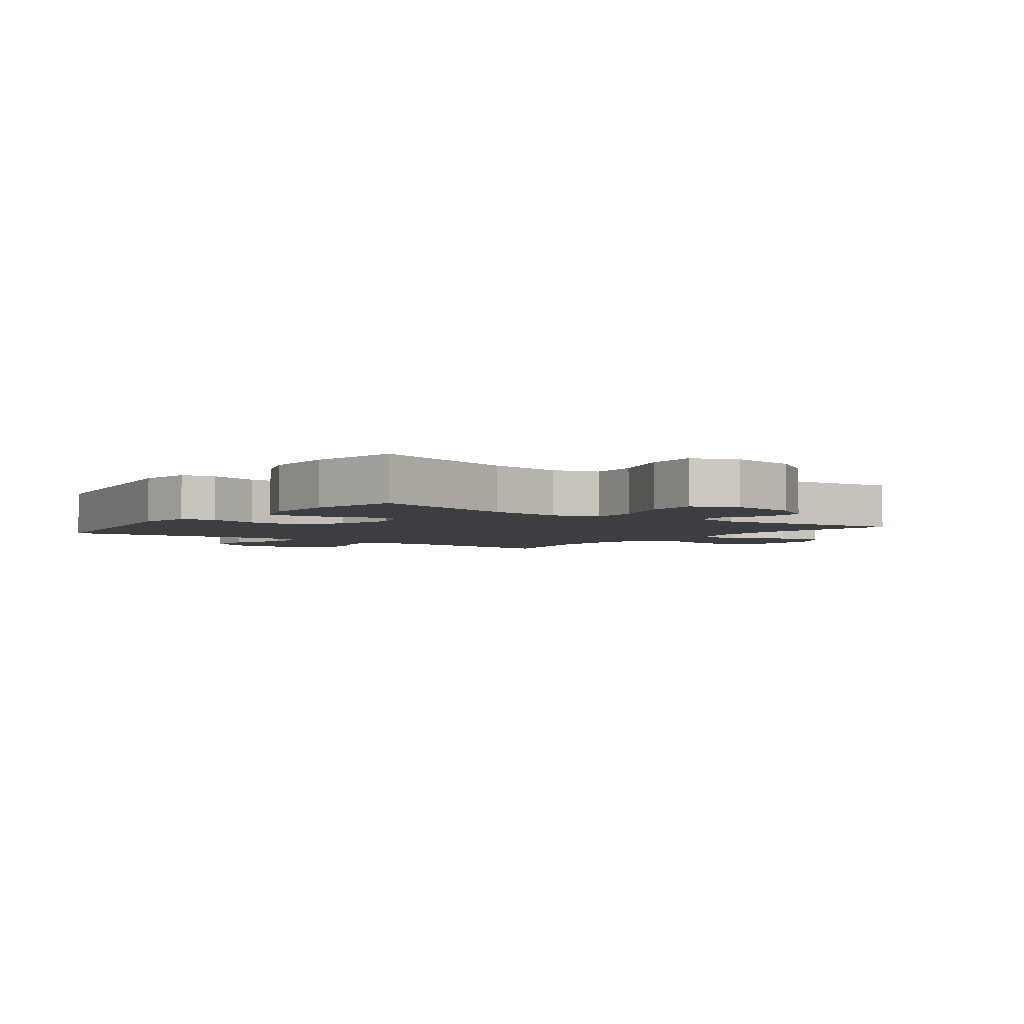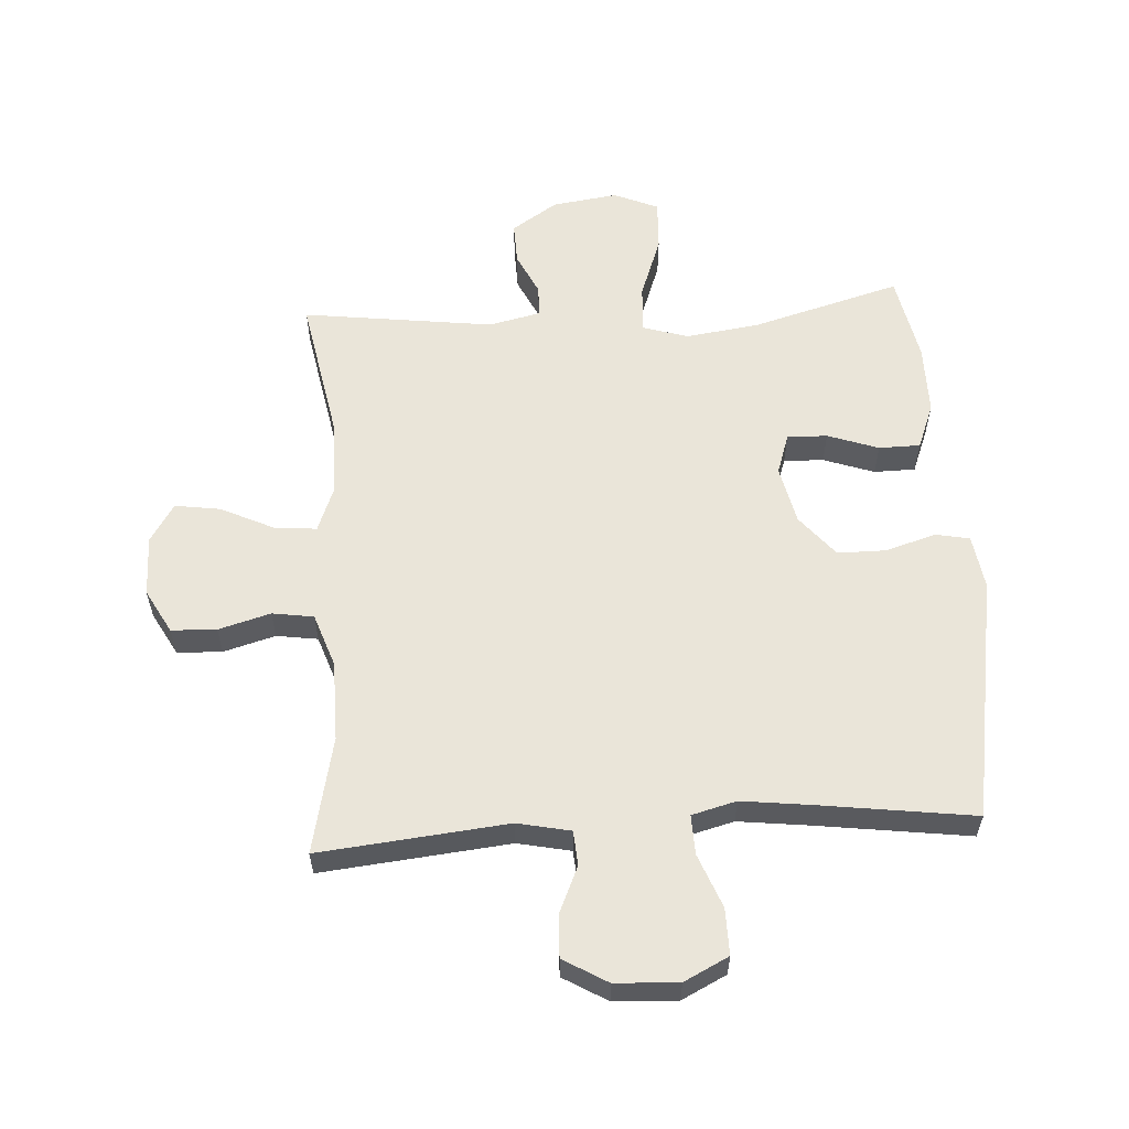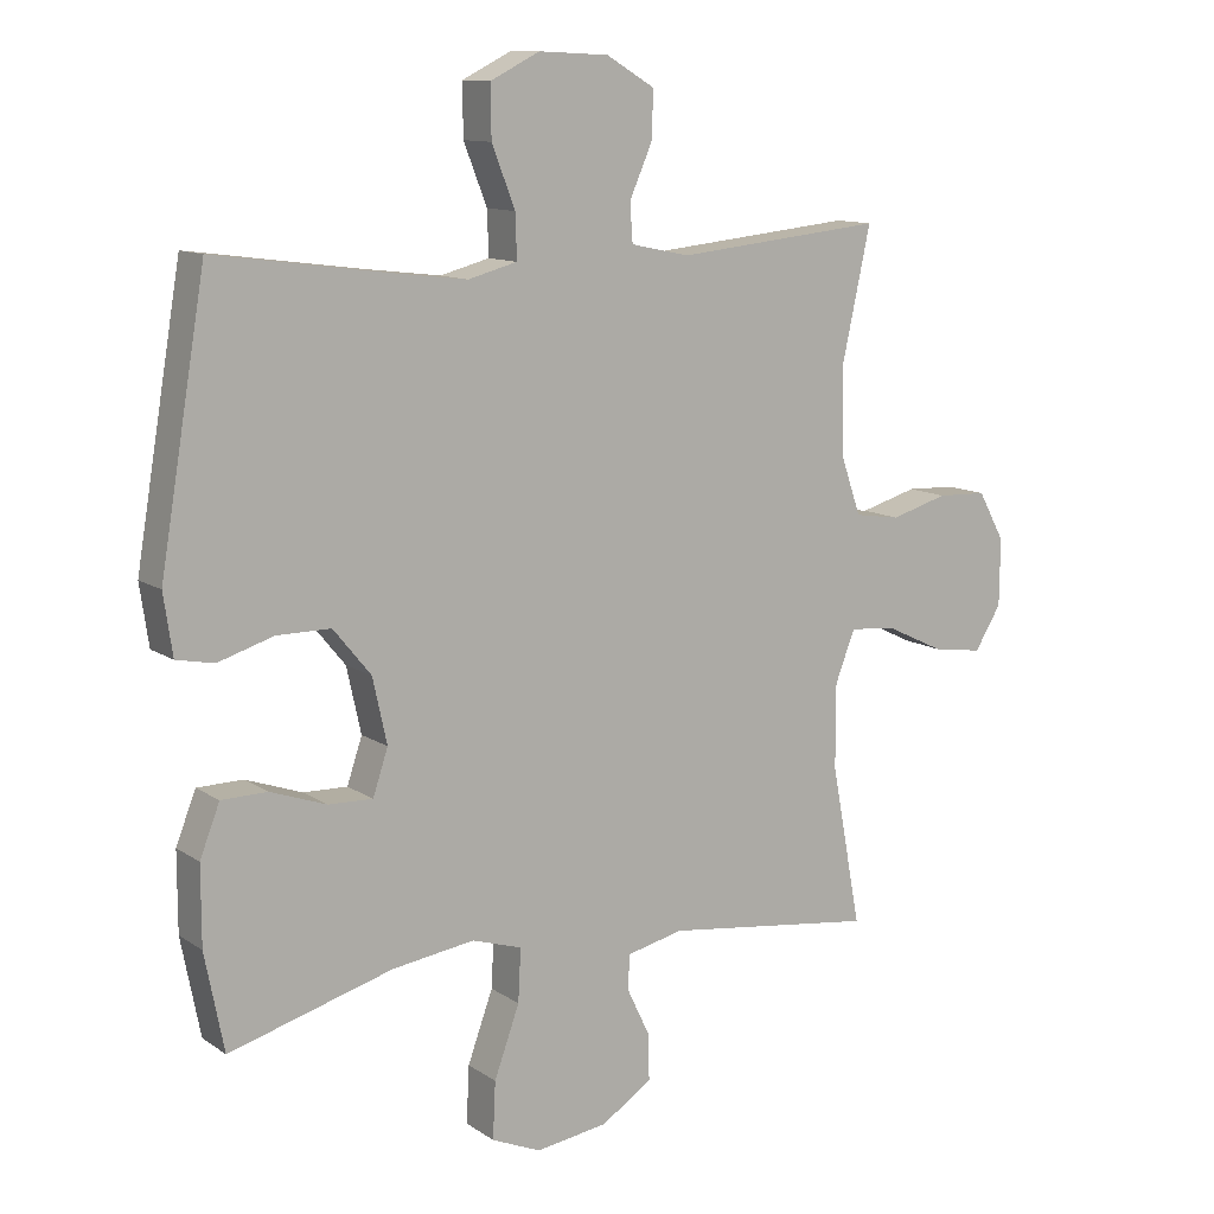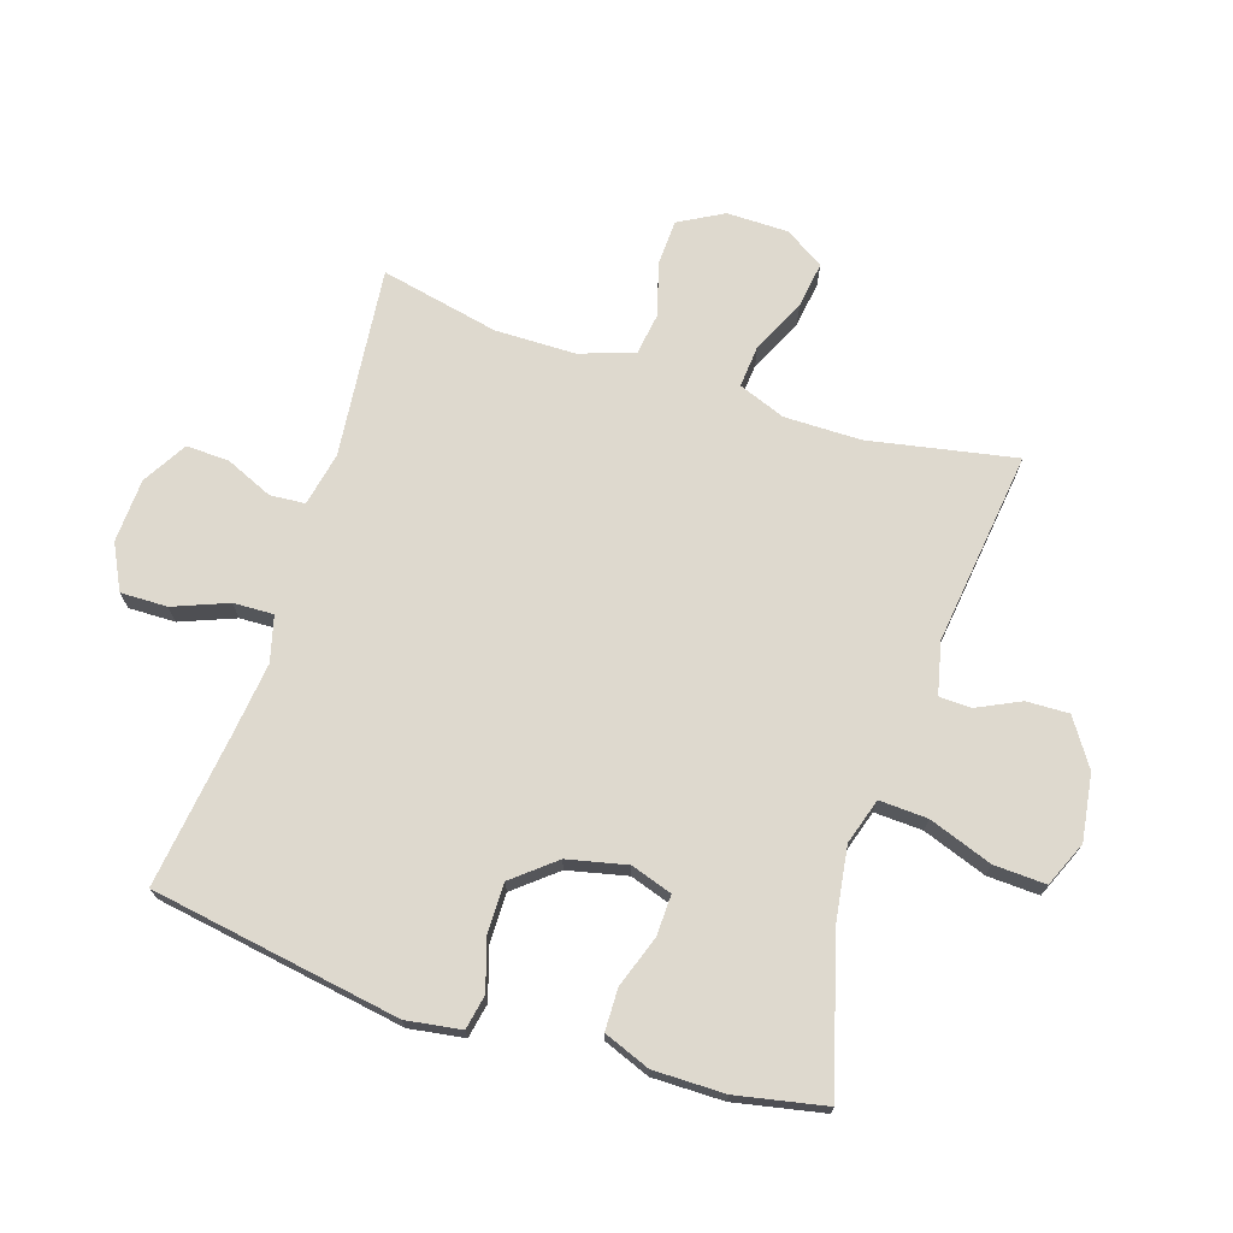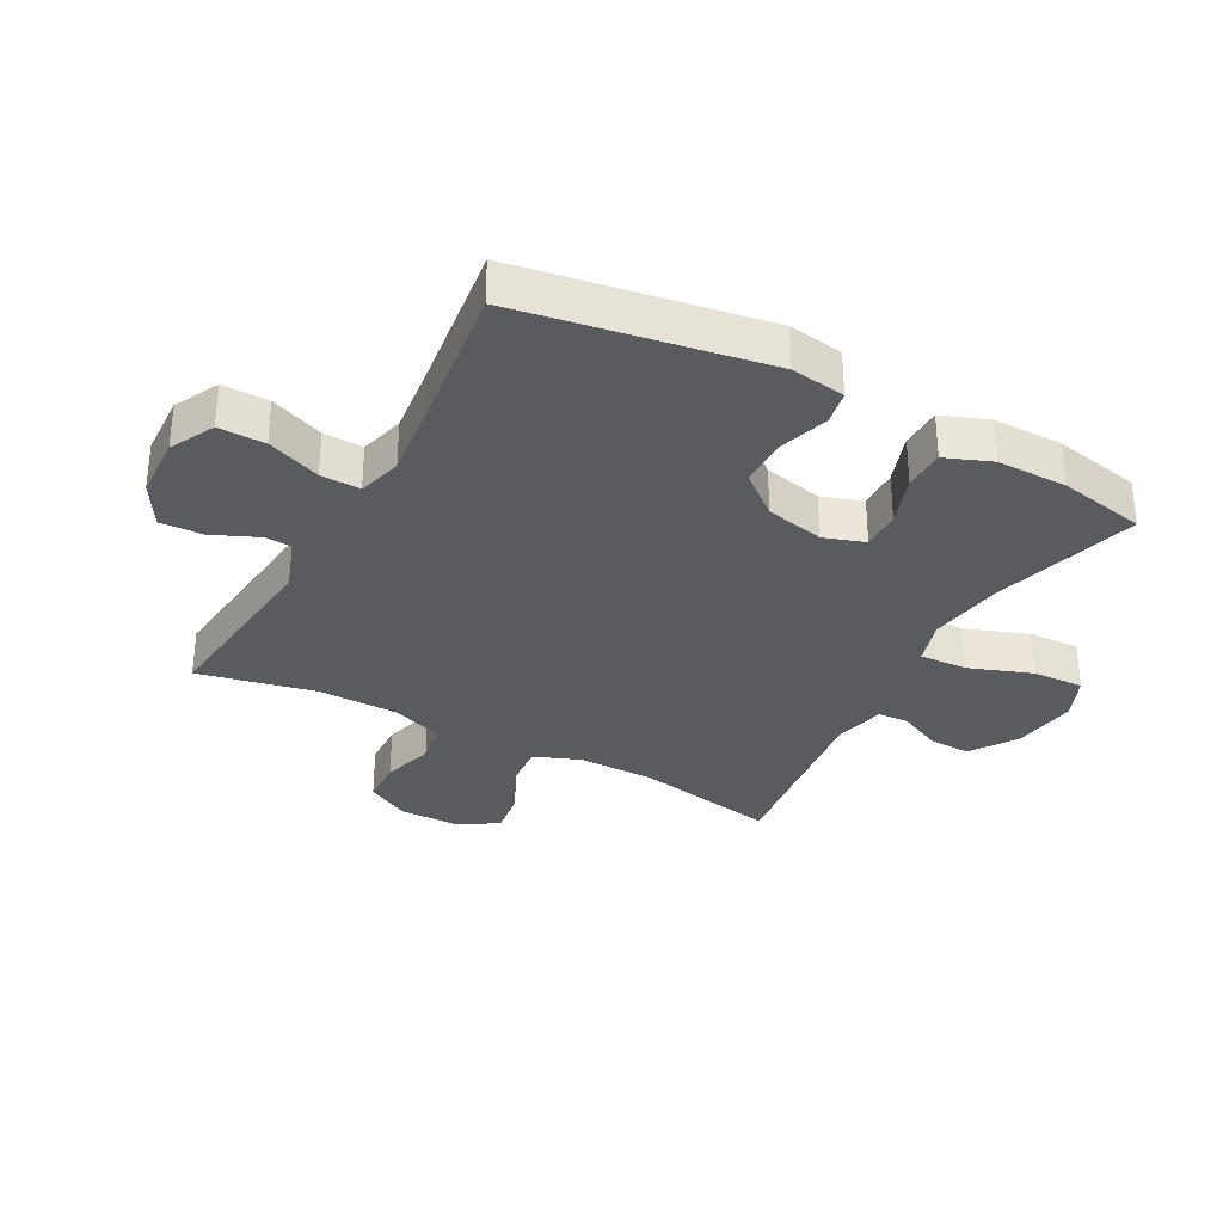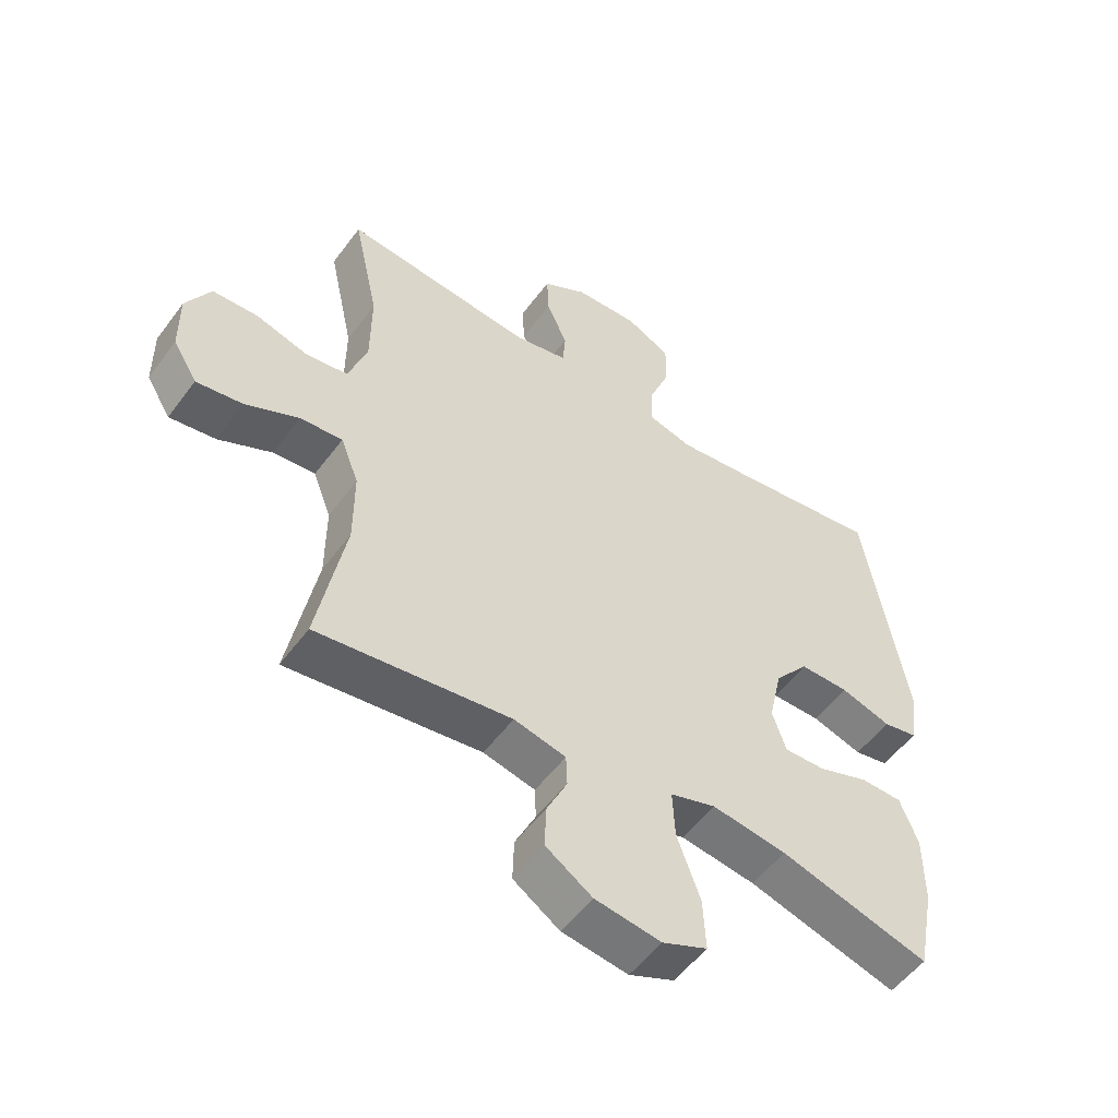
<metadata>
{"format":"obj","ext":"obj","renderer":"f3d","projection":"perspective","resolution":1024,"background":"white","views":[{"elev":-3.6,"azim":143.2,"up":"+Y"},{"elev":58.2,"azim":-3.5,"up":"+Y"},{"elev":11.5,"azim":147.0,"up":"+Z"},{"elev":71.5,"azim":107.7,"up":"+Y"},{"elev":-32.3,"azim":61.4,"up":"+Y"},{"elev":-53.3,"azim":-35.6,"up":"+Z"}]}
</metadata>
<code>
v -0.5 0.07 -0.5
v -0.456 0.07 -0.266
v -0.456 0.07 -0.143
v -0.485 0.07 -0.068
v -0.553 0.07 -0.074
v -0.639 0.07 -0.115
v -0.713 0.07 -0.126
v -0.752 0.07 -0.063
v -0.753 0.07 0.035
v -0.714 0.07 0.106
v -0.641 0.07 0.109
v -0.557 0.07 0.085
v -0.49 0.07 0.095
v -0.46 0.07 0.182
v -0.459 0.07 0.311
v -0.5 0.07 0.5
v -0.196 0.07 0.469
v -0.11 0.07 0.487
v -0.106 0.07 0.543
v -0.139 0.07 0.618
v -0.142 0.07 0.687
v -0.071 0.07 0.729
v 0.031 0.07 0.734
v 0.103 0.07 0.698
v 0.102 0.07 0.623
v 0.068 0.07 0.536
v 0.066 0.07 0.472
v 0.138 0.07 0.453
v 0.254 0.07 0.467
v 0.5 0.07 0.5
v 0.567 0.07 0.102
v 0.554 0.07 0.014
v 0.499 0.07 0.003
v 0.418 0.07 0.028
v 0.339 0.07 0.028
v 0.284 0.07 -0.039
v 0.263 0.07 -0.134
v 0.285 0.07 -0.2
v 0.35 0.07 -0.198
v 0.432 0.07 -0.169
v 0.499 0.07 -0.17
v 0.528 0.07 -0.244
v 0.528 0.07 -0.358
v 0.5 0.07 -0.5
v 0.26 0.07 -0.432
v 0.14 0.07 -0.415
v 0.067 0.07 -0.438
v 0.071 0.07 -0.515
v 0.108 0.07 -0.617
v 0.112 0.07 -0.7
v 0.04 0.07 -0.731
v -0.066 0.07 -0.716
v -0.14 0.07 -0.667
v -0.138 0.07 -0.599
v -0.105 0.07 -0.53
v -0.107 0.07 -0.479
v -0.19 0.07 -0.46
v -0.5 0 -0.5
v -0.456 0 -0.266
v -0.456 0 -0.143
v -0.485 0 -0.068
v -0.553 0 -0.074
v -0.639 0 -0.115
v -0.713 0 -0.126
v -0.752 0 -0.063
v -0.753 0 0.035
v -0.714 0 0.106
v -0.641 0 0.109
v -0.557 0 0.085
v -0.49 0 0.095
v -0.46 0 0.182
v -0.459 0 0.311
v -0.5 0 0.5
v -0.196 0 0.469
v -0.11 0 0.487
v -0.106 0 0.543
v -0.139 0 0.618
v -0.142 0 0.687
v -0.071 0 0.729
v 0.031 0 0.734
v 0.103 0 0.698
v 0.102 0 0.623
v 0.068 0 0.536
v 0.066 0 0.472
v 0.138 0 0.453
v 0.254 0 0.467
v 0.5 0 0.5
v 0.567 0 0.102
v 0.554 0 0.014
v 0.499 0 0.003
v 0.418 0 0.028
v 0.339 0 0.028
v 0.284 0 -0.039
v 0.263 0 -0.134
v 0.285 0 -0.2
v 0.35 0 -0.198
v 0.432 0 -0.169
v 0.499 0 -0.17
v 0.528 0 -0.244
v 0.528 0 -0.358
v 0.5 0 -0.5
v 0.26 0 -0.432
v 0.14 0 -0.415
v 0.067 0 -0.438
v 0.071 0 -0.515
v 0.108 0 -0.617
v 0.112 0 -0.7
v 0.04 0 -0.731
v -0.066 0 -0.716
v -0.14 0 -0.667
v -0.138 0 -0.599
v -0.105 0 -0.53
v -0.107 0 -0.479
v -0.19 0 -0.46
f 52 53 54 55
f 52 55 56
f 51 52 56
f 48 49 50 51
f 47 48 51 56
f 46 47 56 57
f 42 43 44 45
f 42 45 46
f 39 40 41 42
f 38 39 42 46
f 37 38 46 57
f 31 32 33 34
f 29 30 31 34
f 28 29 34 35
f 27 28 35 36
f 23 24 25 26
f 23 26 27
f 22 23 27
f 19 20 21 22
f 18 19 22 27
f 17 18 27 36
f 15 16 17 36
f 9 10 11 12
f 9 12 13
f 8 9 13
f 5 6 7 8
f 4 5 8 13
f 3 4 13 14
f 37 57 1 2
f 36 37 2 3
f 3 14 15 36
f 112 111 110 109
f 113 112 109
f 113 109 108
f 108 107 106 105
f 113 108 105 104
f 114 113 104 103
f 102 101 100 99
f 103 102 99
f 99 98 97 96
f 103 99 96 95
f 114 103 95 94
f 91 90 89 88
f 91 88 87 86
f 92 91 86 85
f 93 92 85 84
f 83 82 81 80
f 84 83 80
f 84 80 79
f 79 78 77 76
f 84 79 76 75
f 93 84 75 74
f 93 74 73 72
f 69 68 67 66
f 70 69 66
f 70 66 65
f 65 64 63 62
f 70 65 62 61
f 71 70 61 60
f 59 58 114 94
f 60 59 94 93
f 93 72 71 60
f 1 58 59 2
f 2 59 60 3
f 3 60 61 4
f 4 61 62 5
f 5 62 63 6
f 6 63 64 7
f 7 64 65 8
f 8 65 66 9
f 9 66 67 10
f 10 67 68 11
f 11 68 69 12
f 12 69 70 13
f 13 70 71 14
f 14 71 72 15
f 15 72 73 16
f 16 73 74 17
f 17 74 75 18
f 18 75 76 19
f 19 76 77 20
f 20 77 78 21
f 21 78 79 22
f 22 79 80 23
f 23 80 81 24
f 24 81 82 25
f 25 82 83 26
f 26 83 84 27
f 27 84 85 28
f 28 85 86 29
f 29 86 87 30
f 30 87 88 31
f 31 88 89 32
f 32 89 90 33
f 33 90 91 34
f 34 91 92 35
f 35 92 93 36
f 36 93 94 37
f 37 94 95 38
f 38 95 96 39
f 39 96 97 40
f 40 97 98 41
f 41 98 99 42
f 42 99 100 43
f 43 100 101 44
f 44 101 102 45
f 45 102 103 46
f 46 103 104 47
f 47 104 105 48
f 48 105 106 49
f 49 106 107 50
f 50 107 108 51
f 51 108 109 52
f 52 109 110 53
f 53 110 111 54
f 54 111 112 55
f 55 112 113 56
f 56 113 114 57
f 57 114 58 1

</code>
